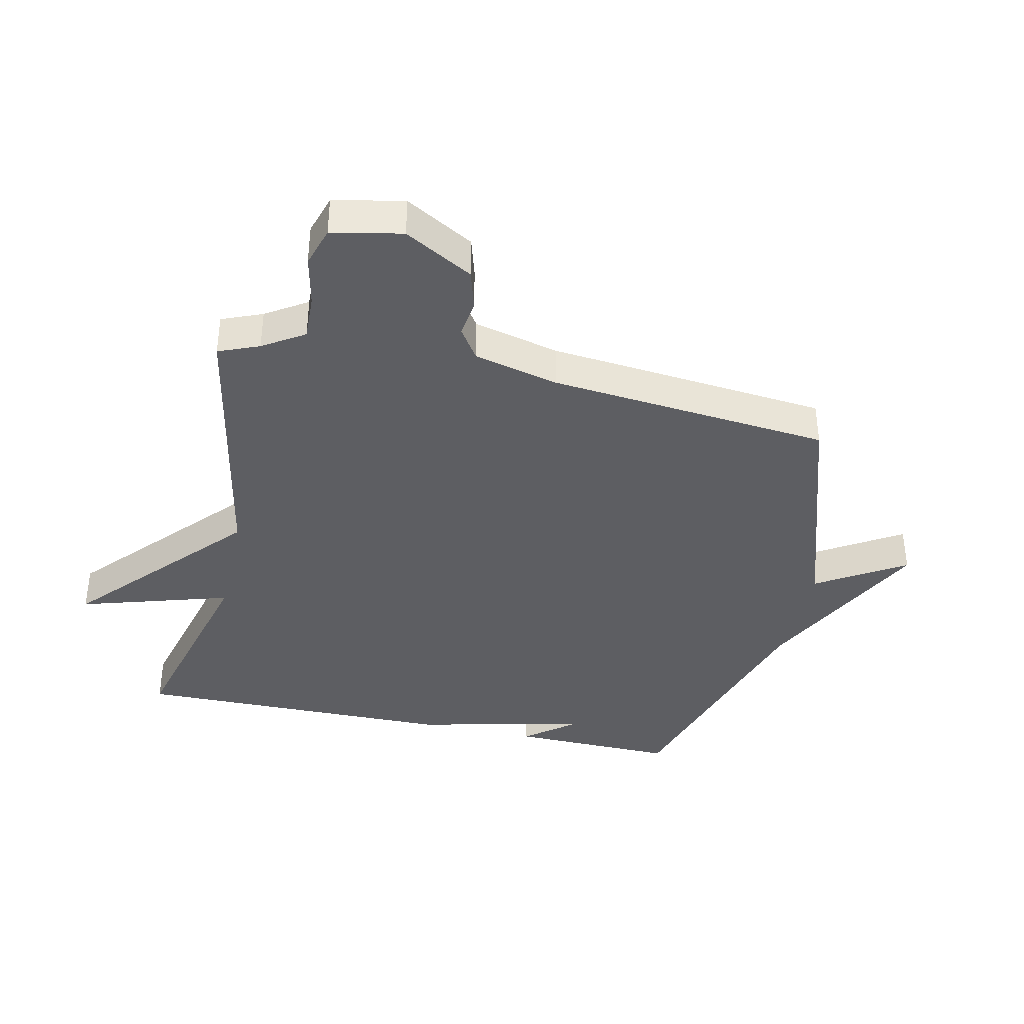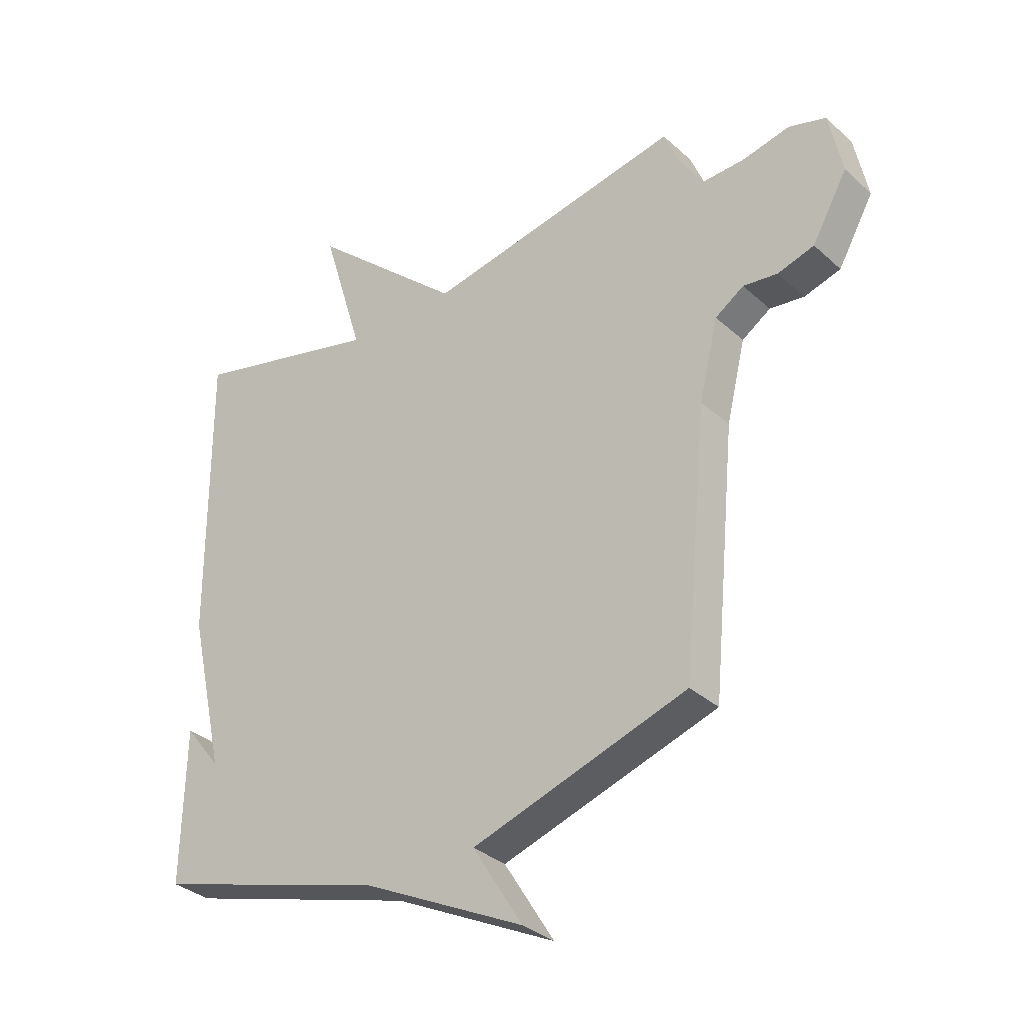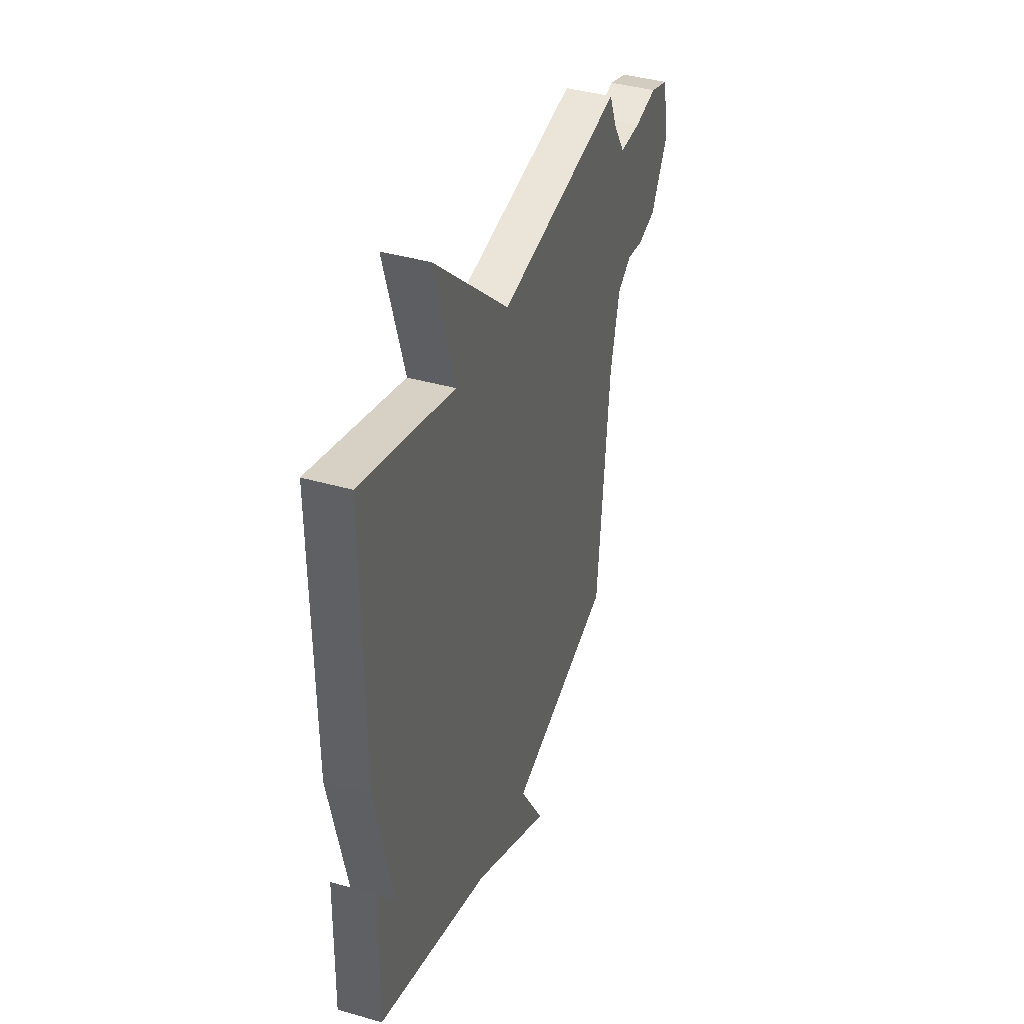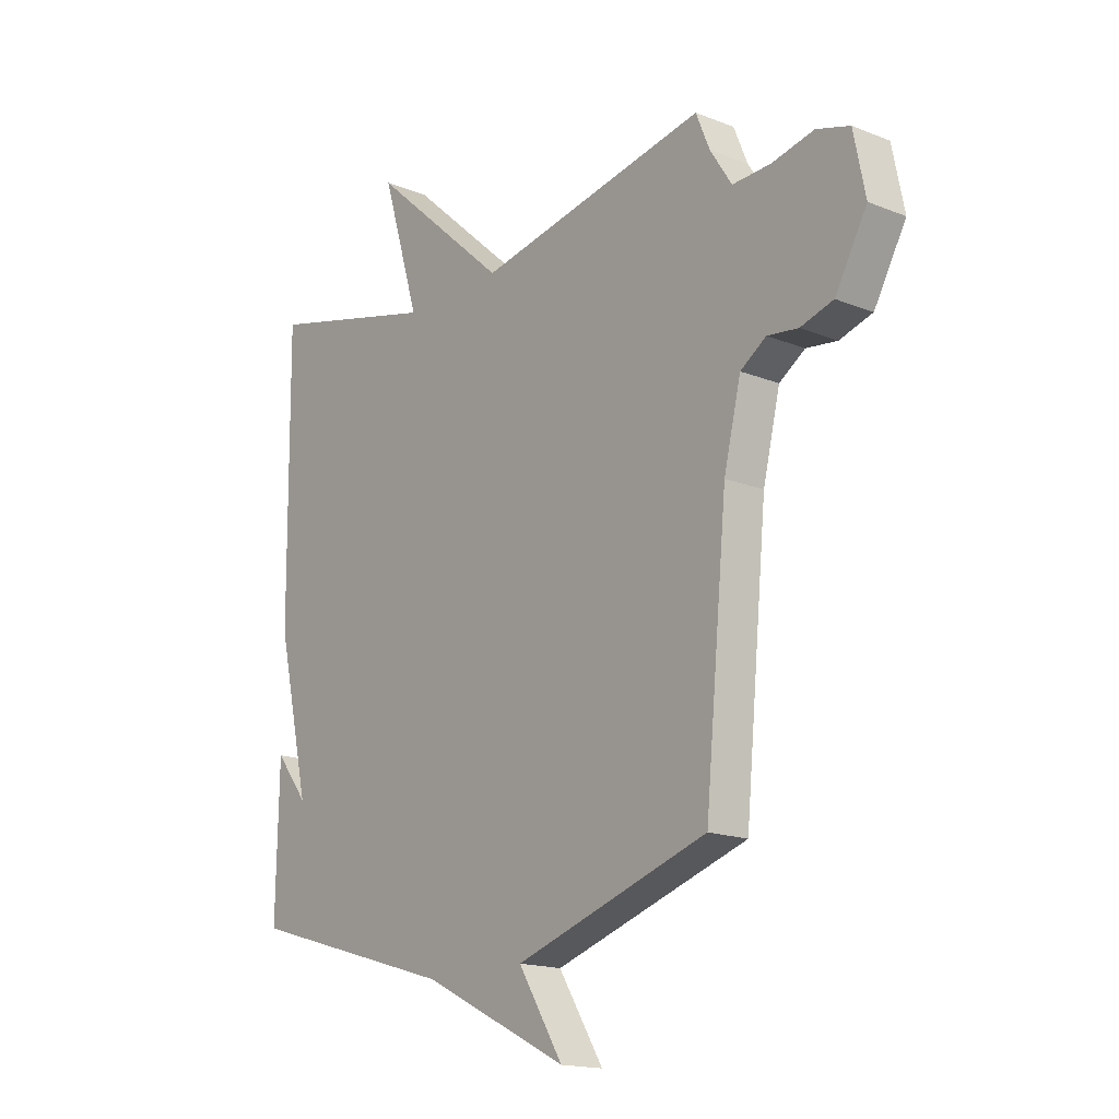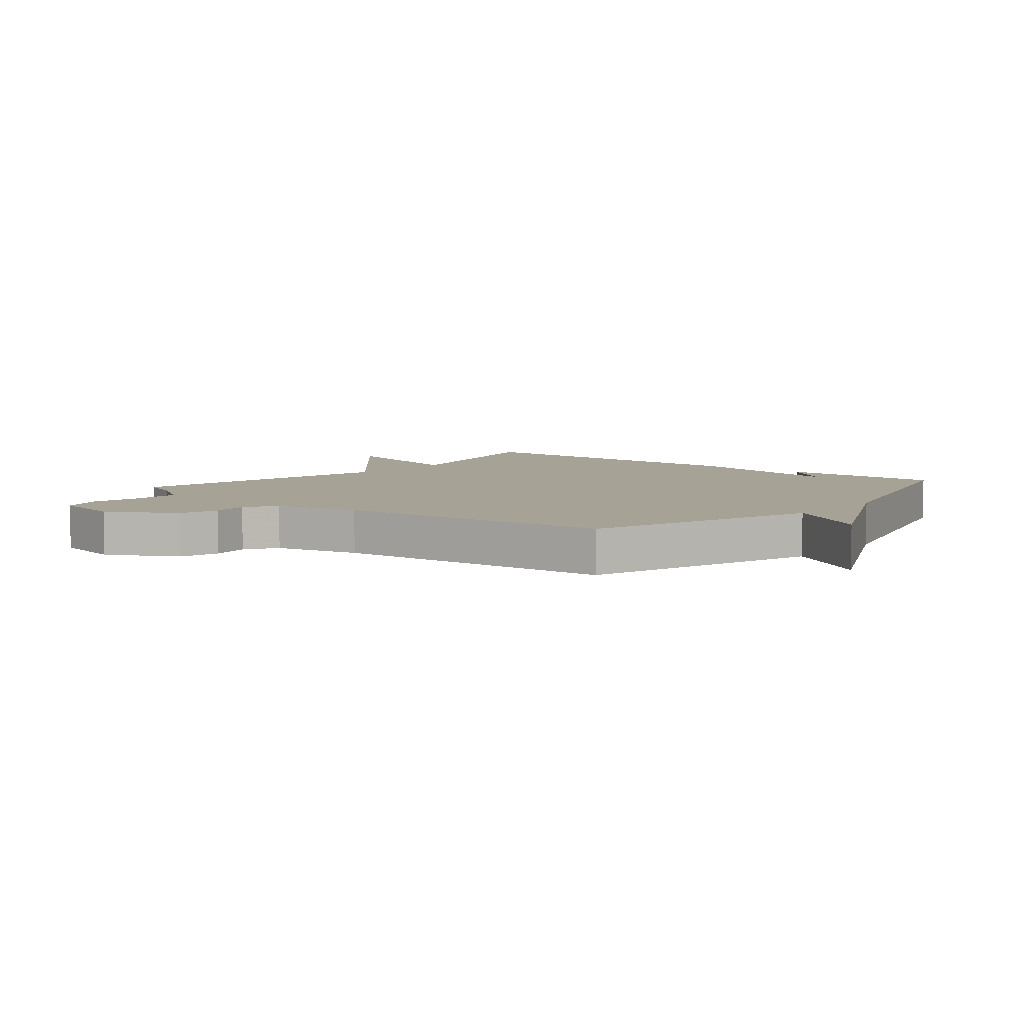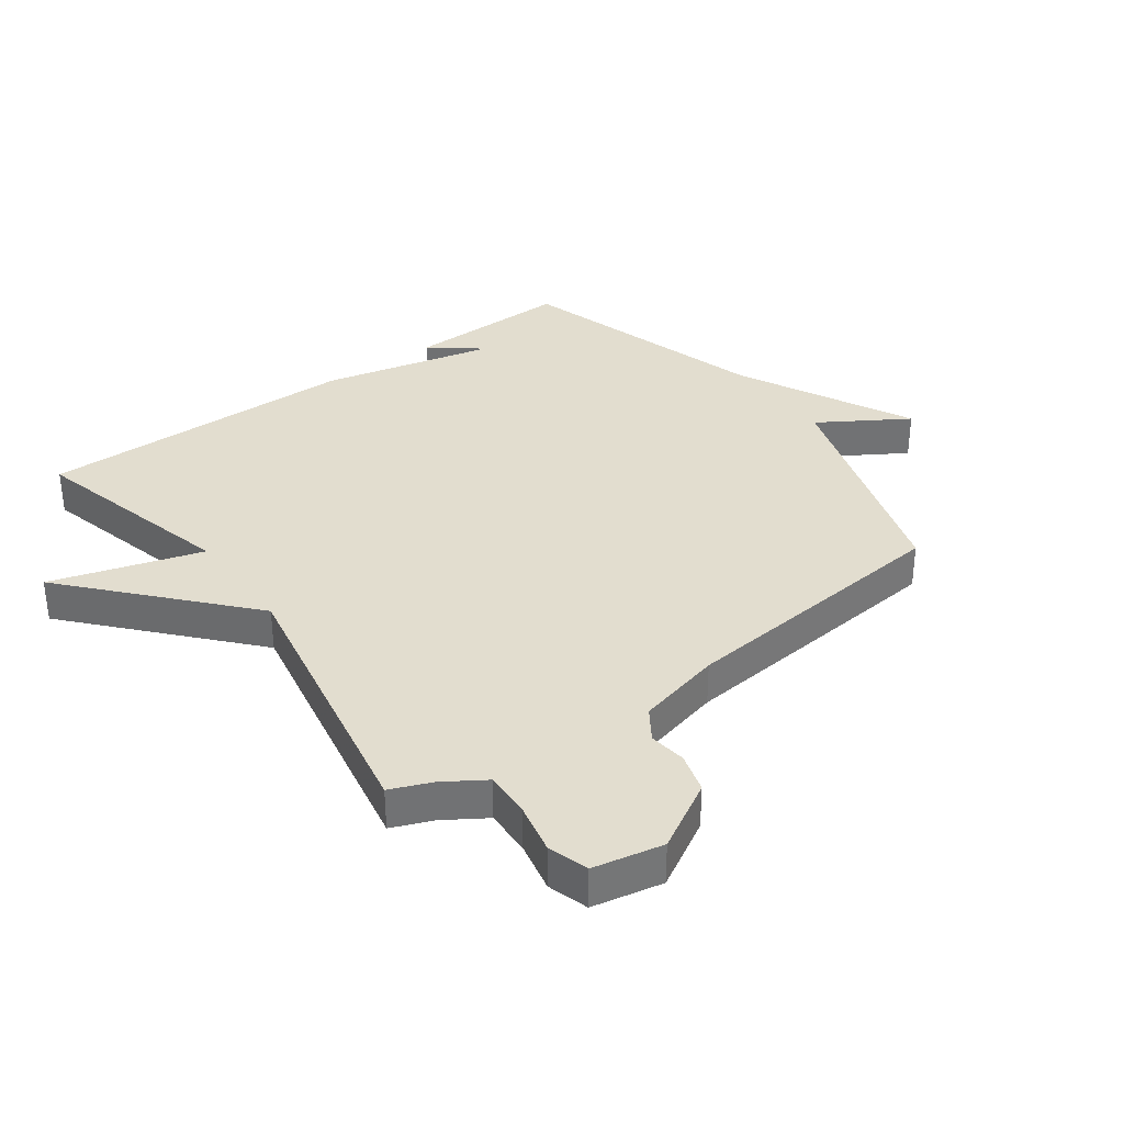
<metadata>
{"format":"obj","ext":"obj","renderer":"f3d","projection":"perspective","resolution":1024,"background":"white","views":[{"elev":-38.4,"azim":77.5,"up":"+Y"},{"elev":-33.3,"azim":39.4,"up":"+Z"},{"elev":39.4,"azim":-70.2,"up":"+Z"},{"elev":-16.8,"azim":51.1,"up":"+Z"},{"elev":6.3,"azim":129.7,"up":"+Y"},{"elev":34.8,"azim":53.8,"up":"+Y"}]}
</metadata>
<code>
v -0.5 0.07 0.5
v -0.157 0.07 0.413
v -0.232 0.07 0.659
v 0.043 0.07 0.413
v 0.5 0.07 0.5
v 0.527 0.07 0.434
v 0.57 0.07 0.367
v 0.646 0.07 0.37
v 0.729 0.07 0.388
v 0.795 0.07 0.368
v 0.818 0.07 0.254
v 0.755 0.07 0.143
v 0.69 0.07 0.124
v 0.629 0.07 0.132
v 0.578 0.07 0.098
v 0.544 0.07 -0.041
v 0.5 0.07 -0.5
v 0.117 0.07 -0.623
v 0.206 0.07 -0.766
v -0.083 0.07 -0.623
v -0.5 0.07 -0.5
v -0.495 0.07 -0.228
v -0.43 0.07 -0.31
v -0.495 0.07 -0.028
v -0.5 0 0.5
v -0.157 0 0.413
v -0.232 0 0.659
v 0.043 0 0.413
v 0.5 0 0.5
v 0.527 0 0.434
v 0.57 0 0.367
v 0.646 0 0.37
v 0.729 0 0.388
v 0.795 0 0.368
v 0.818 0 0.254
v 0.755 0 0.143
v 0.69 0 0.124
v 0.629 0 0.132
v 0.578 0 0.098
v 0.544 0 -0.041
v 0.5 0 -0.5
v 0.117 0 -0.623
v 0.206 0 -0.766
v -0.083 0 -0.623
v -0.5 0 -0.5
v -0.495 0 -0.228
v -0.43 0 -0.31
v -0.495 0 -0.028
f 23 24 1 2
f 21 22 23
f 20 21 23 2
f 18 19 20
f 18 20 2
f 17 18 2
f 16 17 2
f 15 16 2
f 14 15 2
f 12 13 14
f 11 12 14
f 10 11 14
f 9 10 14
f 8 9 14
f 7 8 14
f 6 7 14
f 4 5 6 14
f 4 14 2
f 2 3 4
f 26 25 48 47
f 47 46 45
f 26 47 45 44
f 44 43 42
f 26 44 42
f 26 42 41
f 26 41 40
f 26 40 39
f 26 39 38
f 38 37 36
f 38 36 35
f 38 35 34
f 38 34 33
f 38 33 32
f 38 32 31
f 38 31 30
f 38 30 29 28
f 26 38 28
f 28 27 26
f 1 25 26 2
f 2 26 27 3
f 3 27 28 4
f 4 28 29 5
f 5 29 30 6
f 6 30 31 7
f 7 31 32 8
f 8 32 33 9
f 9 33 34 10
f 10 34 35 11
f 11 35 36 12
f 12 36 37 13
f 13 37 38 14
f 14 38 39 15
f 15 39 40 16
f 16 40 41 17
f 17 41 42 18
f 18 42 43 19
f 19 43 44 20
f 20 44 45 21
f 21 45 46 22
f 22 46 47 23
f 23 47 48 24
f 24 48 25 1

</code>
